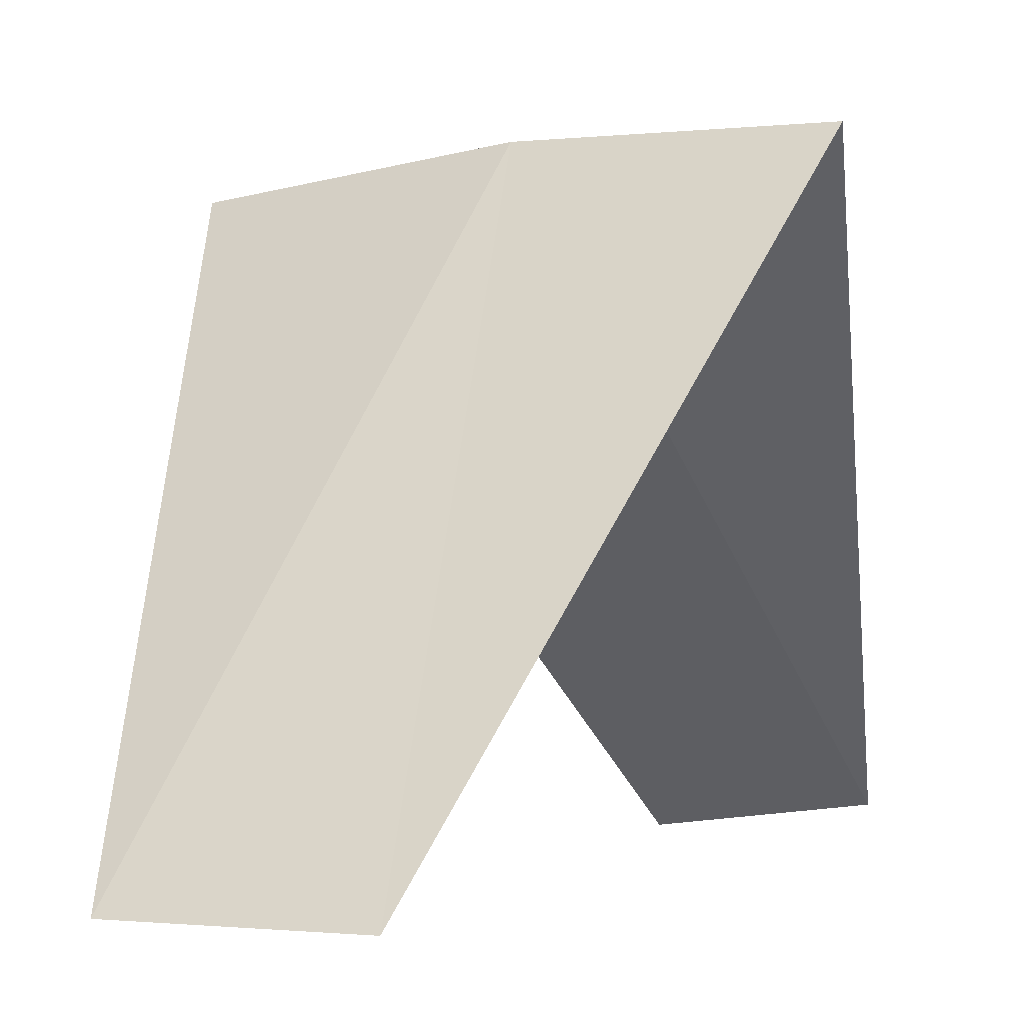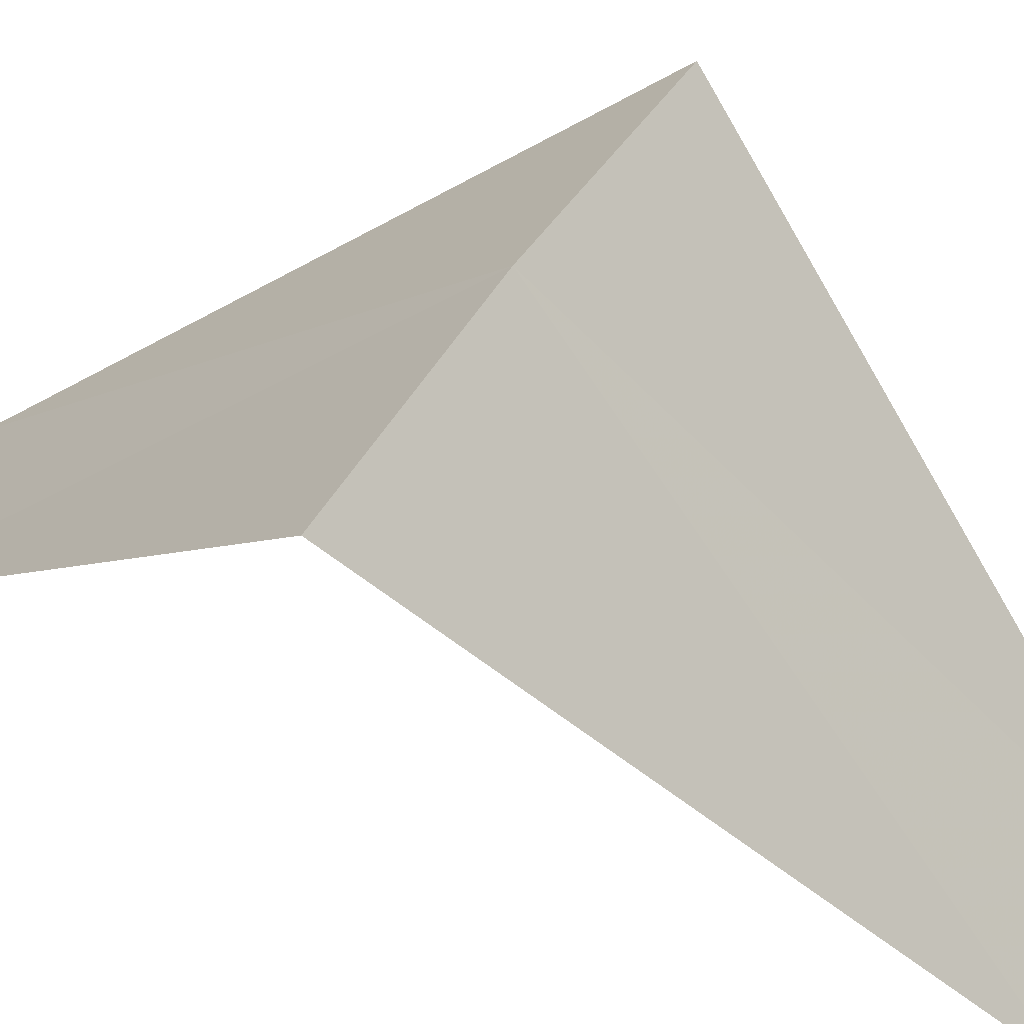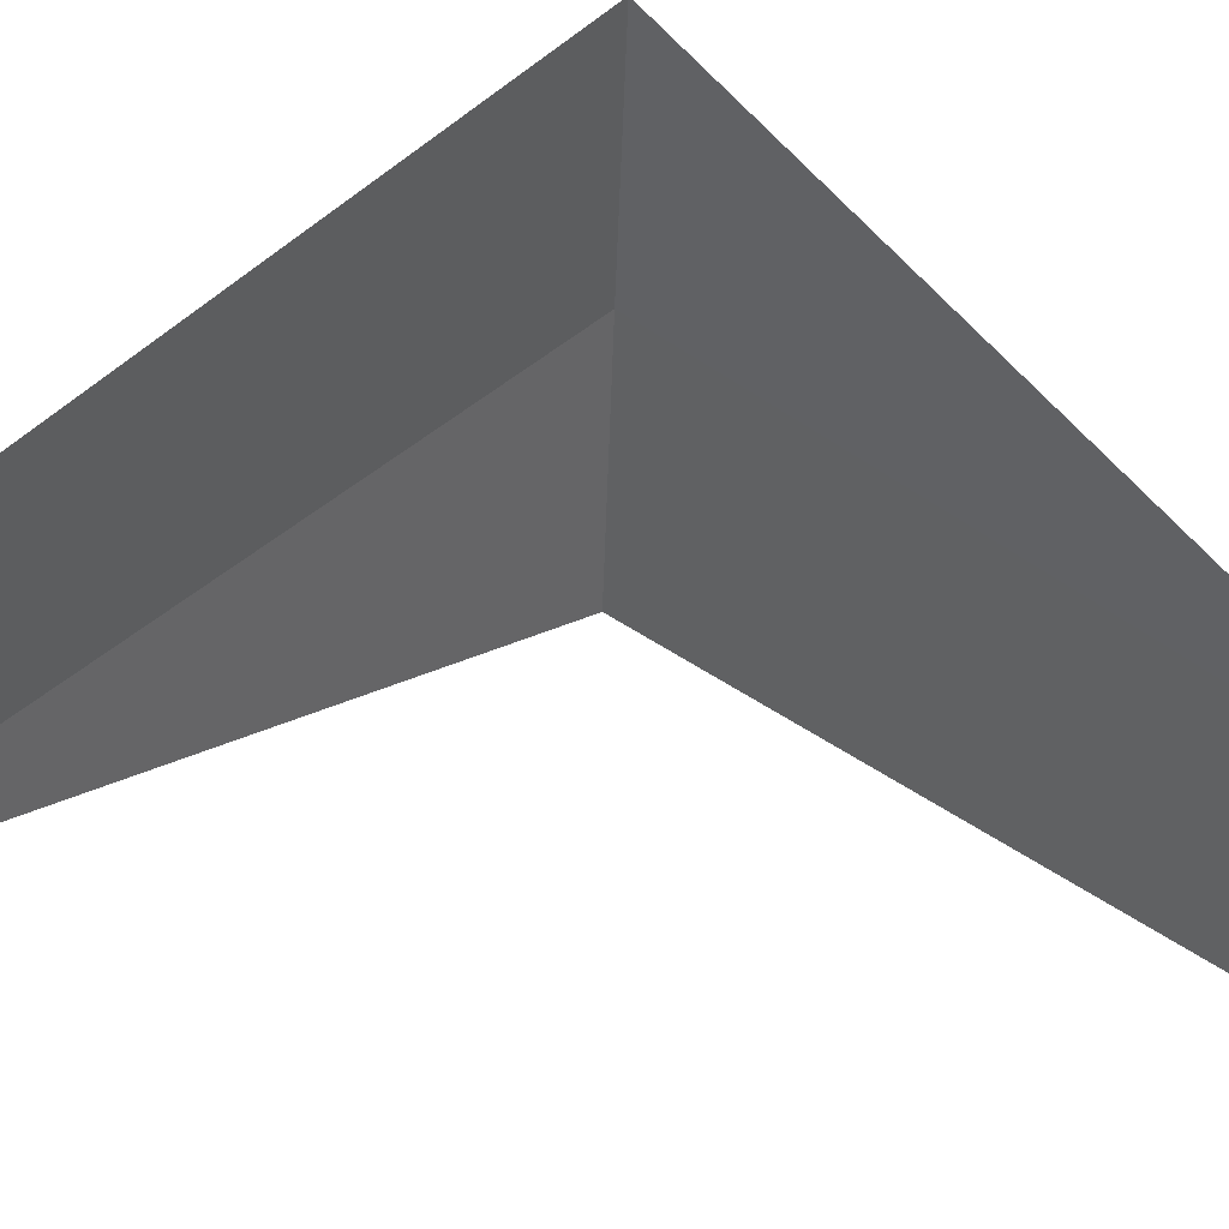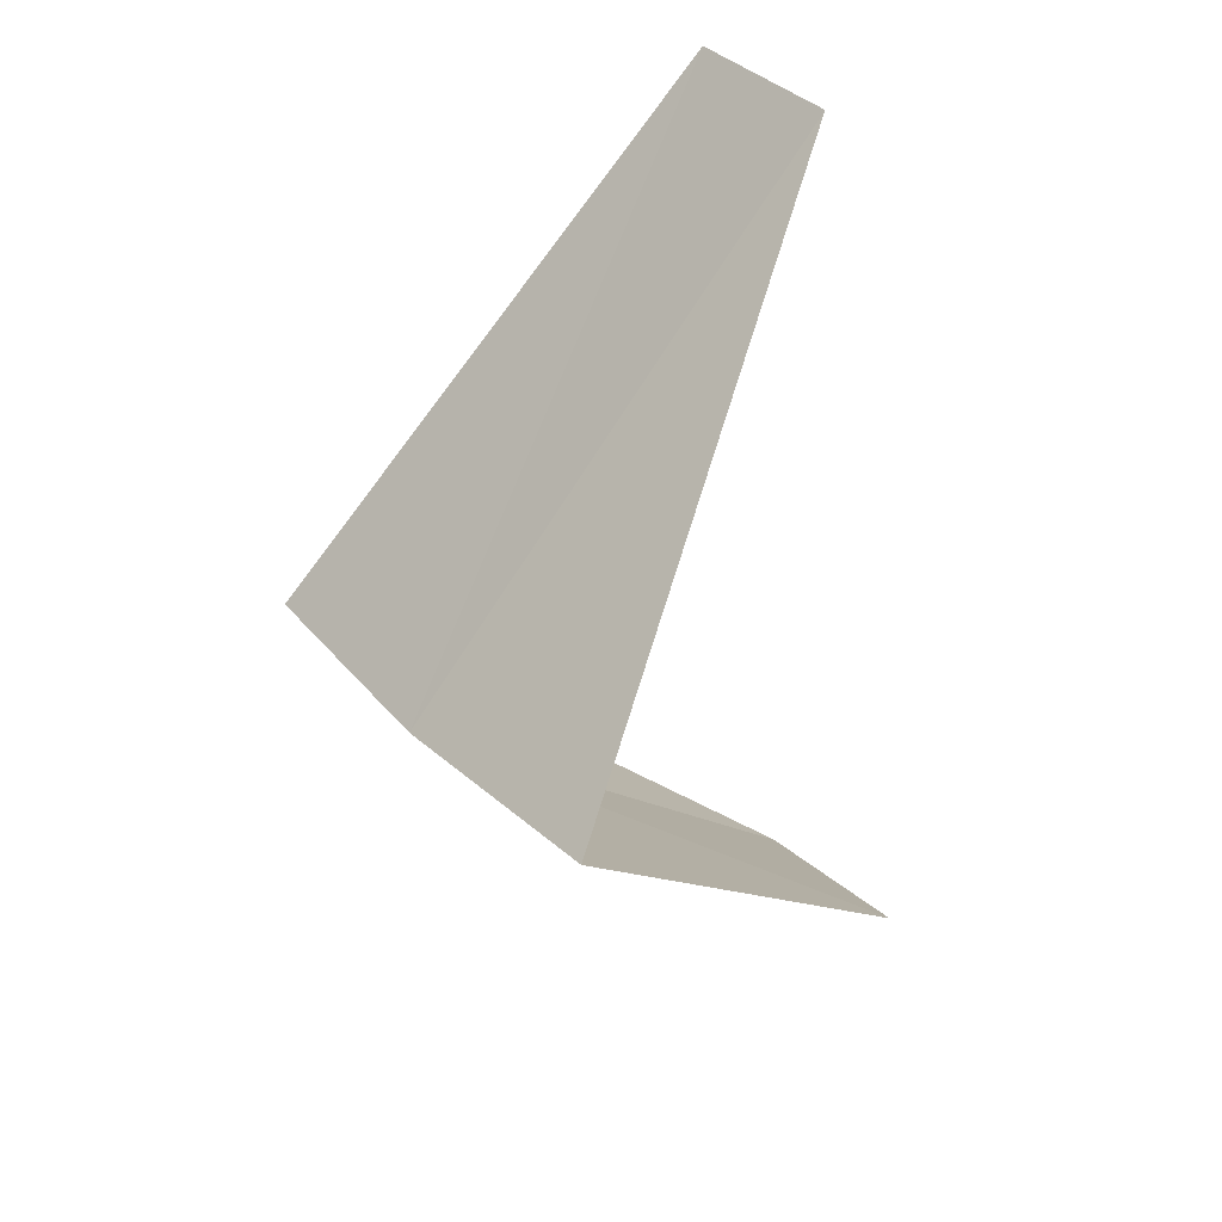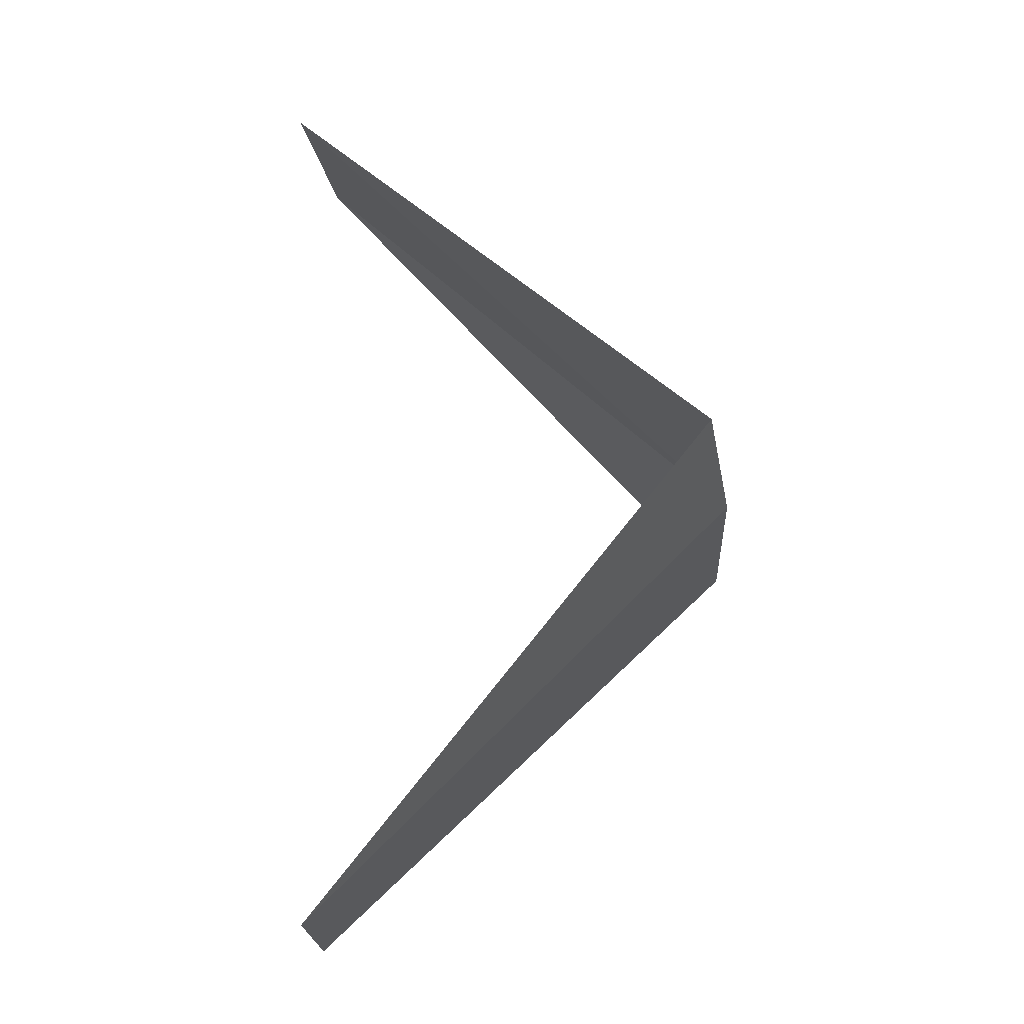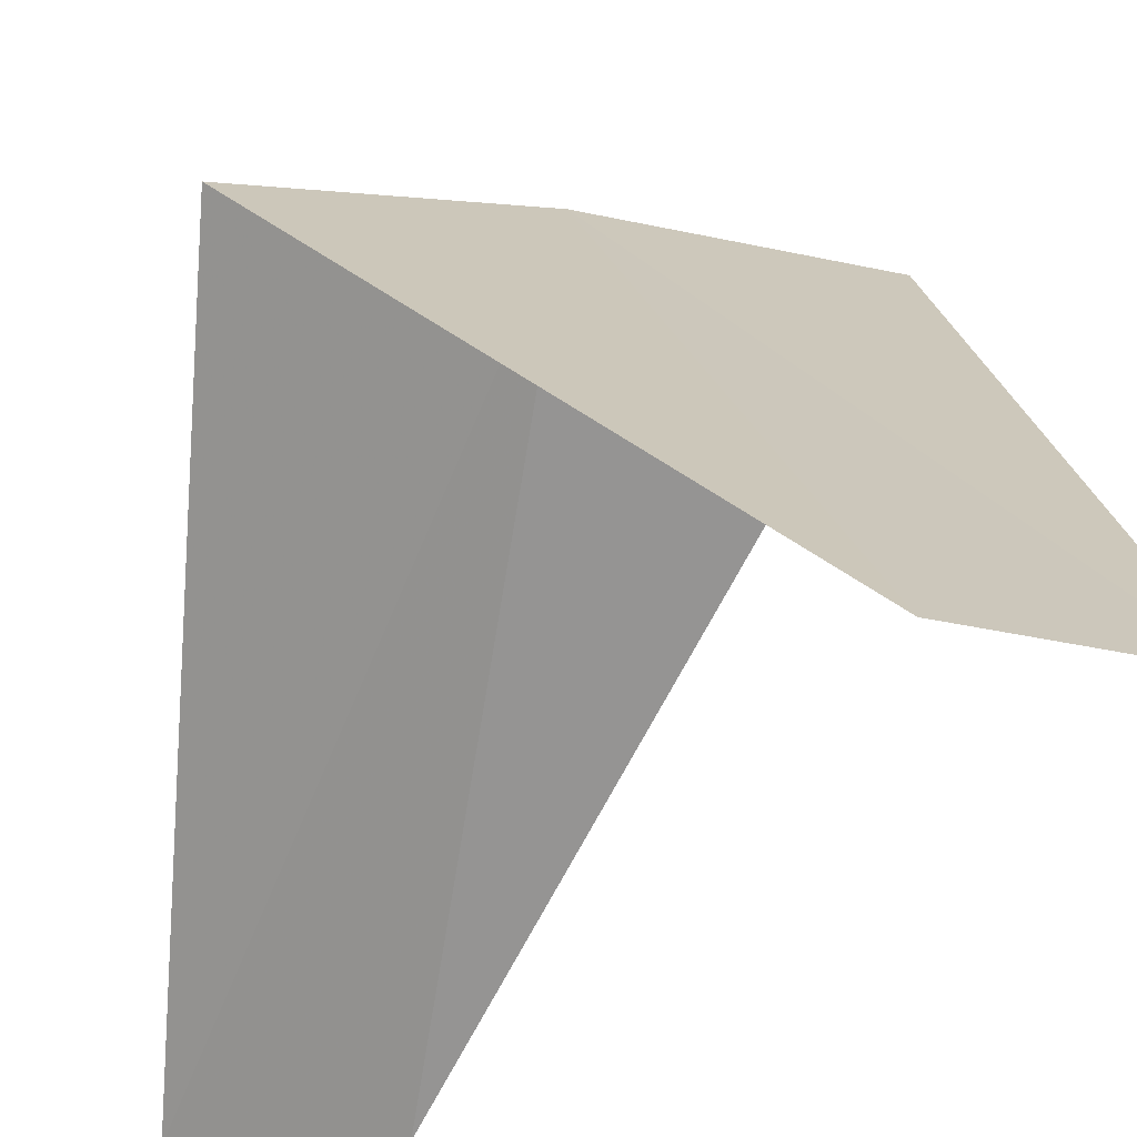
<metadata>
{"format":"obj","ext":"obj","renderer":"f3d","projection":"perspective","resolution":1024,"background":"white","views":[{"elev":-0.5,"azim":-147.6,"up":"+Y"},{"elev":52.8,"azim":-54.9,"up":"+Y"},{"elev":-42.2,"azim":-87.3,"up":"+Y"},{"elev":42.5,"azim":-132.0,"up":"+Z"},{"elev":-27.4,"azim":92.5,"up":"+Z"},{"elev":-24.2,"azim":163.3,"up":"+Y"}]}
</metadata>
<code>
v 0.2512 3.992 12.48
v -0.1884 2.994 11.52
v 0.1884 2.994 11.48
v 0.7495 3.929 12.44
v -0.2512 3.992 12.52
v 0.5621 2.947 13.44
v 0.1884 2.994 13.48
f 1 3 2
f 1 4 3
f 1 2 5
f 1 6 4
f 1 5 7
f 1 7 6

</code>
